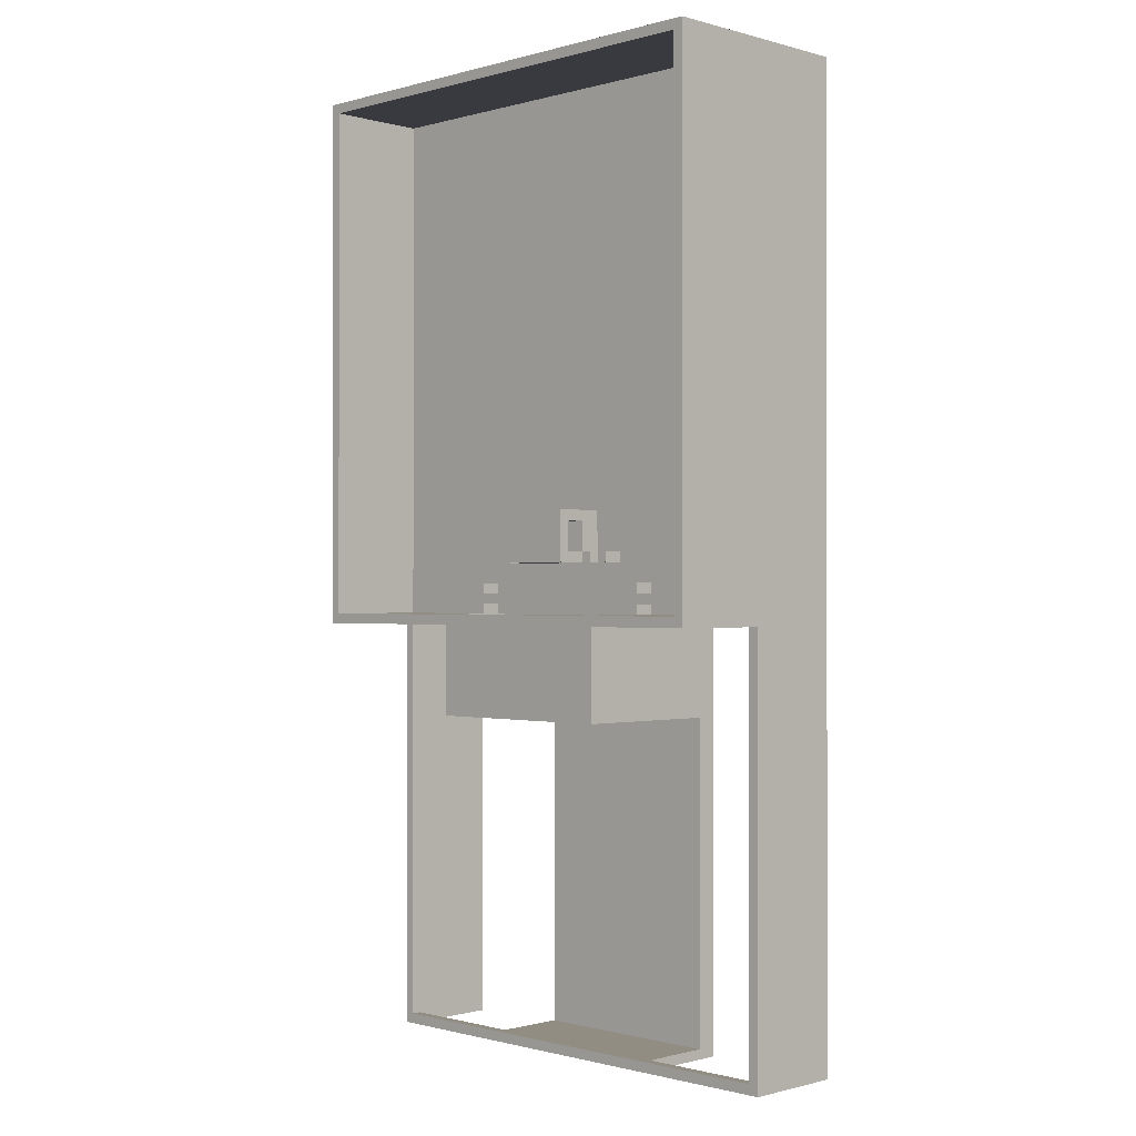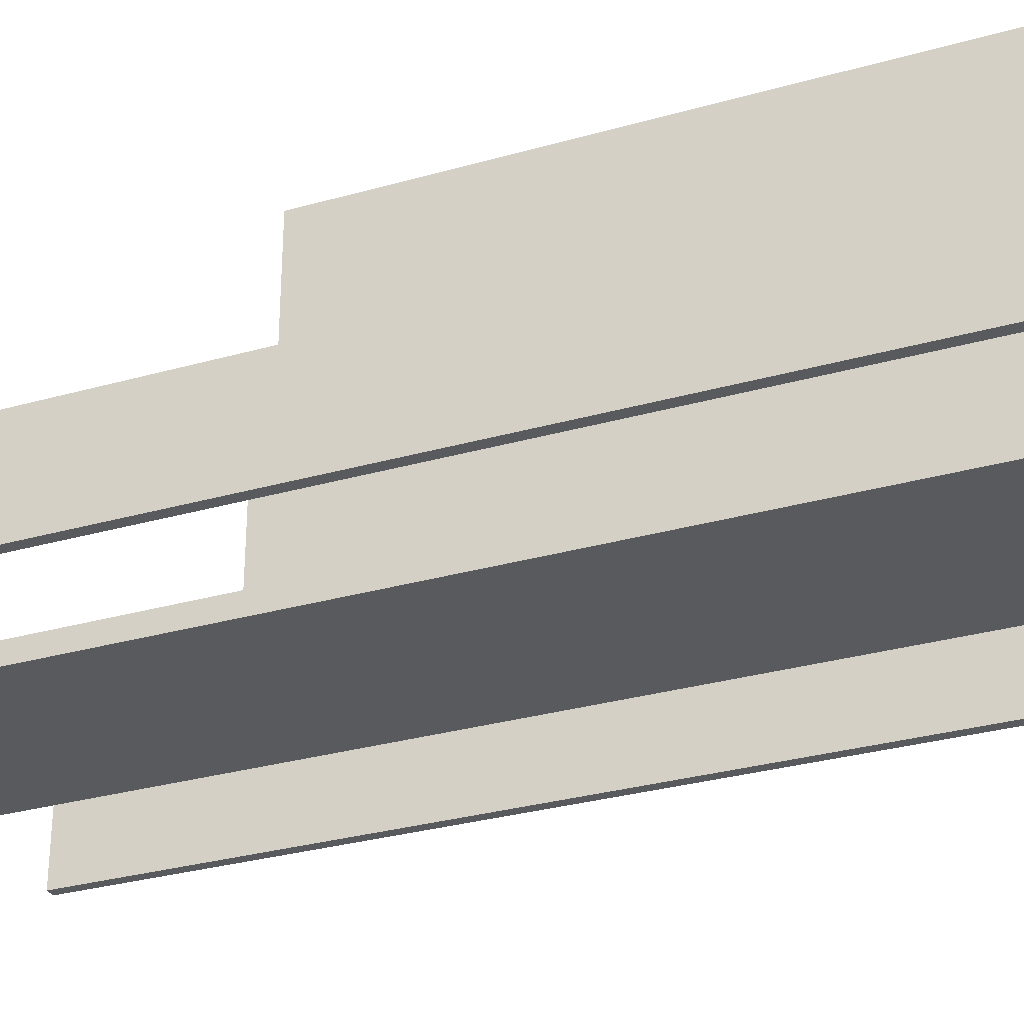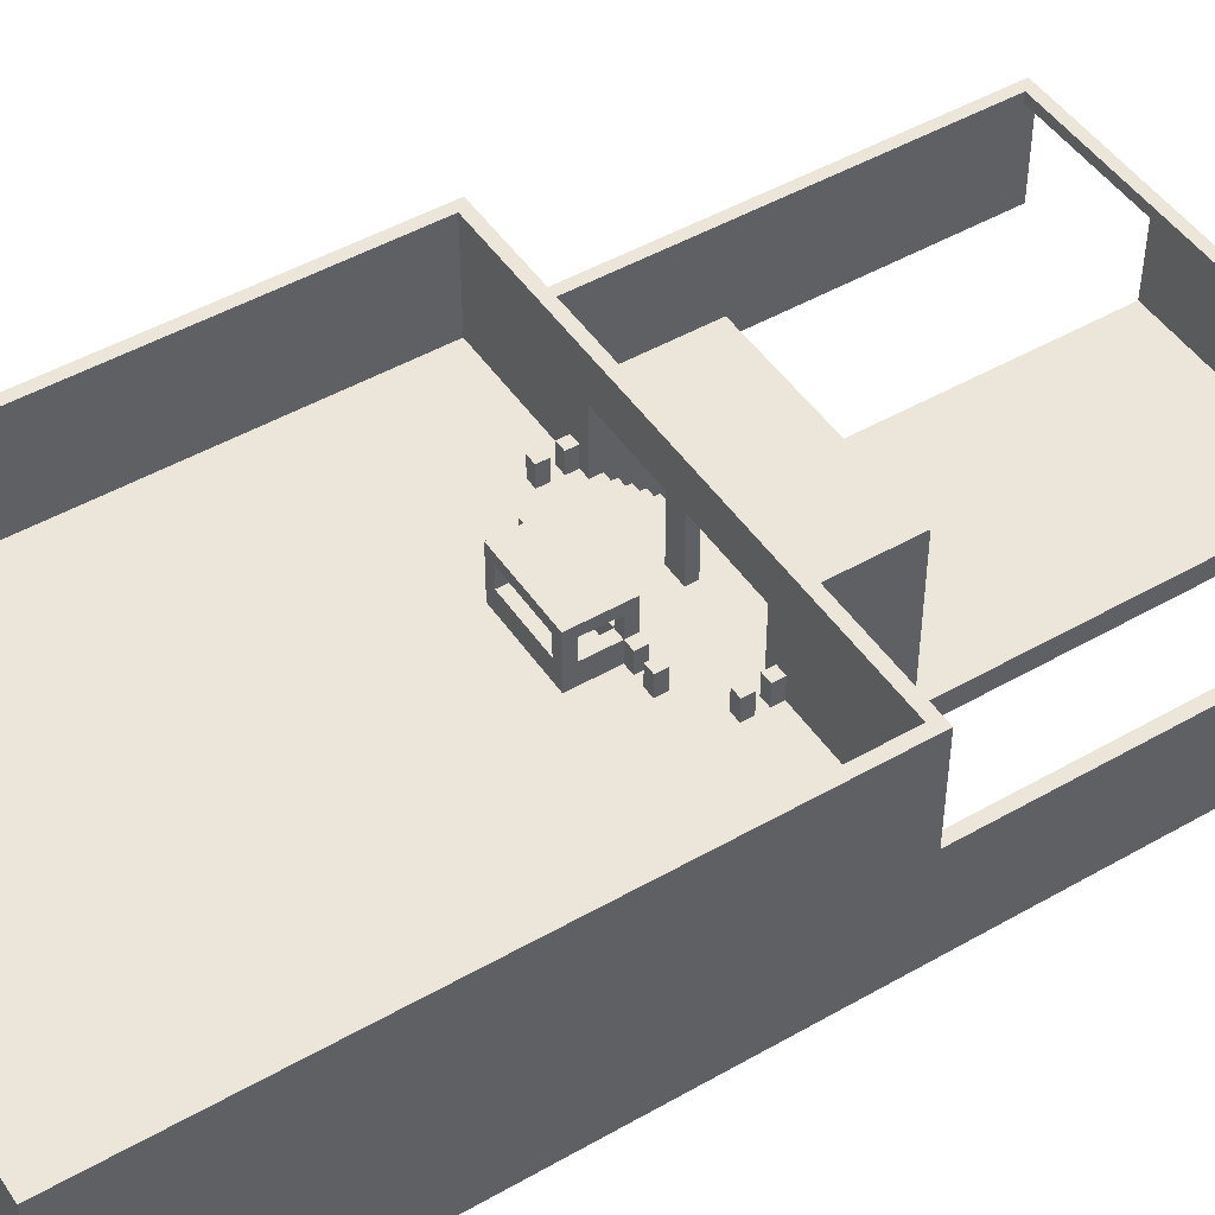
<metadata>
{"format":"obj","ext":"obj","renderer":"f3d","projection":"perspective","resolution":1024,"background":"white","views":[{"elev":-0.7,"azim":-135.0,"up":"+Z"},{"elev":-30.5,"azim":-67.6,"up":"+Y"},{"elev":47.9,"azim":57.3,"up":"+Y"}]}
</metadata>
<code>
g metro_station
v -27 0 32
v -27 0 -63
v -27 10 -21
v -27 10 -63
v -27 20 32
v -27 20 -21
v -14 10 -17
v -14 10 -18
v -14 10 -19
v -14 10 -20
v -14 12 -17
v -14 12 -18
v -14 12 -19
v -14 12 -20
v -13 0 32
v -13 0 -63
v -13 1 -28
v -13 1 -63
v -13 2 -28
v -13 2 -30
v -13 2 -62
v -13 2 -63
v -13 9 32
v -13 9 -17
v -13 9 -18
v -13 9 -19
v -13 9 -20
v -13 9 -21
v -13 9 -62
v -13 9 -63
v -13 17 -21
v -13 17 -30
v -10 10 -14
v -10 10 -15
v -10 12 -14
v -10 12 -15
v -8 10 -14
v -8 10 -15
v -8 12 -14
v -8 12 -15
v -7 10 -10
v -7 10 -14
v -7 12 -10
v -7 12 -11
v -7 12 -14
v -7 12 -15
v -7 14 -10
v -7 14 -11
v -7 14 -14
v -7 14 -15
v -7 15 -10
v -7 15 -15
v -4 10 -20
v -4 10 -21
v -4 16 -20
v -4 16 -21
v 0 10 -11
v 0 10 -14
v 0 12 -10
v 0 12 -11
v 0 12 -14
v 0 12 -15
v 0 14 -10
v 0 14 -11
v 0 14 -14
v 0 14 -15
v 3 10 -14
v 3 10 -15
v 3 12 -14
v 3 12 -15
v 6 2 -28
v 6 2 -30
v 6 3 -27
v 6 3 -28
v 6 4 -26
v 6 4 -27
v 6 5 -25
v 6 5 -26
v 6 6 -24
v 6 6 -25
v 6 7 -23
v 6 7 -24
v 6 8 -22
v 6 8 -23
v 6 9 -21
v 6 9 -22
v 6 10 -20
v 6 10 -21
v 6 16 -20
v 6 16 -30
v 7 10 -17
v 7 10 -18
v 7 10 -19
v 7 10 -20
v 7 12 -17
v 7 12 -18
v 7 12 -19
v 7 12 -20
v 20 0 32
v 20 0 -63
v 20 9 32
v 20 9 -21
v 20 9 -62
v 20 9 -63
v 20 10 31
v 20 10 -20
v 20 10 -21
v 20 10 -62
v 20 20 31
v 20 20 -20
v -26 0 32
v -26 0 -63
v -26 9 32
v -26 9 -21
v -26 9 -62
v -26 9 -63
v -26 10 31
v -26 10 -20
v -26 10 -21
v -26 10 -62
v -26 20 31
v -26 20 -20
v -13 10 -17
v -13 10 -18
v -13 10 -19
v -13 10 -20
v -13 12 -17
v -13 12 -18
v -13 12 -19
v -13 12 -20
v -12 2 -28
v -12 2 -30
v -12 3 -27
v -12 3 -28
v -12 4 -26
v -12 4 -27
v -12 5 -25
v -12 5 -26
v -12 6 -24
v -12 6 -25
v -12 7 -23
v -12 7 -24
v -12 8 -22
v -12 8 -23
v -12 9 -21
v -12 9 -22
v -12 10 -20
v -12 10 -21
v -12 16 -20
v -12 16 -30
v -9 10 -14
v -9 10 -15
v -9 12 -14
v -9 12 -15
v -6 10 -11
v -6 10 -14
v -6 12 -10
v -6 12 -11
v -6 12 -14
v -6 12 -15
v -6 14 -10
v -6 14 -11
v -6 14 -14
v -6 14 -15
v -2 10 -20
v -2 10 -21
v -2 16 -20
v -2 16 -21
v 1 10 -10
v 1 10 -14
v 1 12 -10
v 1 12 -11
v 1 12 -14
v 1 12 -15
v 1 14 -10
v 1 14 -11
v 1 14 -14
v 1 14 -15
v 1 15 -10
v 1 15 -15
v 2 10 -14
v 2 10 -15
v 2 12 -14
v 2 12 -15
v 4 10 -14
v 4 10 -15
v 4 12 -14
v 4 12 -15
v 7 0 32
v 7 0 -63
v 7 1 -28
v 7 1 -63
v 7 2 -28
v 7 2 -30
v 7 2 -62
v 7 2 -63
v 7 9 32
v 7 9 -17
v 7 9 -18
v 7 9 -19
v 7 9 -20
v 7 9 -21
v 7 9 -62
v 7 9 -63
v 7 17 -21
v 7 17 -30
v 8 10 -17
v 8 10 -18
v 8 10 -19
v 8 10 -20
v 8 12 -17
v 8 12 -18
v 8 12 -19
v 8 12 -20
v 21 0 32
v 21 0 -63
v 21 10 -21
v 21 10 -63
v 21 20 32
v 21 20 -21
v -27 0 32
v -27 20 32
v -26 0 32
v -26 9 32
v -13 0 32
v -13 9 32
v 7 0 32
v 7 9 32
v 20 0 32
v 20 9 32
v 21 0 32
v 21 20 32
v -7 10 -10
v -7 12 -10
v -7 14 -10
v -7 15 -10
v -6 12 -10
v -6 14 -10
v 0 12 -10
v 0 14 -10
v 1 10 -10
v 1 12 -10
v 1 14 -10
v 1 15 -10
v -10 10 -14
v -10 12 -14
v -9 10 -14
v -9 12 -14
v -8 10 -14
v -8 12 -14
v -7 10 -14
v -7 12 -14
v -7 14 -14
v -6 10 -14
v -6 12 -14
v -6 14 -14
v 0 10 -14
v 0 12 -14
v 0 14 -14
v 1 10 -14
v 1 12 -14
v 1 14 -14
v 2 10 -14
v 2 12 -14
v 3 10 -14
v 3 12 -14
v 4 10 -14
v 4 12 -14
v -14 10 -17
v -14 12 -17
v -13 10 -17
v -13 12 -17
v 7 10 -17
v 7 12 -17
v 8 10 -17
v 8 12 -17
v -14 10 -19
v -14 12 -19
v -13 10 -19
v -13 12 -19
v 7 10 -19
v 7 12 -19
v 8 10 -19
v 8 12 -19
v -26 10 -20
v -26 20 -20
v -14 10 -20
v -14 12 -20
v -13 10 -20
v -13 12 -20
v -12 10 -20
v -12 16 -20
v -4 10 -20
v -4 16 -20
v -2 10 -20
v -2 16 -20
v 6 10 -20
v 6 16 -20
v 7 10 -20
v 7 12 -20
v 8 10 -20
v 8 12 -20
v 20 10 -20
v 20 20 -20
v -26 9 -62
v -26 10 -62
v -13 2 -62
v -13 9 -62
v -12 2 -62
v 6 2 -62
v 7 2 -62
v 7 9 -62
v 20 9 -62
v 20 10 -62
v -26 10 31
v -26 20 31
v 20 10 31
v 20 20 31
v -7 12 -11
v -7 14 -11
v -6 10 -11
v -6 12 -11
v -6 14 -11
v 0 10 -11
v 0 12 -11
v 0 14 -11
v 1 12 -11
v 1 14 -11
v -10 10 -15
v -10 12 -15
v -9 10 -15
v -9 12 -15
v -8 10 -15
v -8 12 -15
v -7 10 -15
v -7 12 -15
v -7 14 -15
v -7 15 -15
v -6 12 -15
v -6 14 -15
v 0 12 -15
v 0 14 -15
v 1 10 -15
v 1 12 -15
v 1 14 -15
v 1 15 -15
v 2 10 -15
v 2 12 -15
v 3 10 -15
v 3 12 -15
v 4 10 -15
v 4 12 -15
v -14 10 -18
v -14 12 -18
v -13 10 -18
v -13 12 -18
v 7 10 -18
v 7 12 -18
v 8 10 -18
v 8 12 -18
v -27 10 -21
v -27 20 -21
v -26 9 -21
v -26 10 -21
v -13 9 -21
v -13 17 -21
v -12 9 -21
v -12 10 -21
v -4 10 -21
v -4 16 -21
v -2 10 -21
v -2 16 -21
v 6 9 -21
v 6 10 -21
v 7 9 -21
v 7 17 -21
v 20 9 -21
v 20 10 -21
v 21 10 -21
v 21 20 -21
v -12 8 -22
v -12 9 -22
v 6 8 -22
v 6 9 -22
v -12 7 -23
v -12 8 -23
v 6 7 -23
v 6 8 -23
v -12 6 -24
v -12 7 -24
v 6 6 -24
v 6 7 -24
v -12 5 -25
v -12 6 -25
v 6 5 -25
v 6 6 -25
v -12 4 -26
v -12 5 -26
v 6 4 -26
v 6 5 -26
v -12 3 -27
v -12 4 -27
v 6 3 -27
v 6 4 -27
v -12 2 -28
v -12 3 -28
v 6 2 -28
v 6 3 -28
v -13 2 -30
v -13 17 -30
v -12 2 -30
v -12 16 -30
v 6 2 -30
v 6 16 -30
v 7 2 -30
v 7 17 -30
v -27 0 -63
v -27 10 -63
v -26 0 -63
v -26 9 -63
v -13 0 -63
v -13 1 -63
v -13 2 -63
v -13 9 -63
v -12 1 -63
v -12 2 -63
v 6 1 -63
v 6 2 -63
v 7 0 -63
v 7 1 -63
v 7 2 -63
v 7 9 -63
v 20 0 -63
v 20 9 -63
v 21 0 -63
v 21 10 -63
v -27 0 32
v -26 0 32
v -13 0 32
v 7 0 32
v 20 0 32
v 21 0 32
v -27 0 -63
v -26 0 -63
v -13 0 -63
v 7 0 -63
v 20 0 -63
v 21 0 -63
v -26 9 32
v -13 9 32
v 7 9 32
v 20 9 32
v -14 9 -17
v -13 9 -17
v 7 9 -17
v 8 9 -17
v -14 9 -18
v -13 9 -18
v 7 9 -18
v 8 9 -18
v -14 9 -19
v -13 9 -19
v 7 9 -19
v 8 9 -19
v -14 9 -20
v -13 9 -20
v 7 9 -20
v 8 9 -20
v -26 9 -21
v -13 9 -21
v 7 9 -21
v 20 9 -21
v -26 9 -62
v -13 9 -62
v 7 9 -62
v 20 9 -62
v -26 9 -63
v -13 9 -63
v 7 9 -63
v 20 9 -63
v -6 14 -10
v 0 14 -10
v -7 14 -11
v -6 14 -11
v 0 14 -11
v 1 14 -11
v -7 14 -14
v -6 14 -14
v 0 14 -14
v 1 14 -14
v -6 14 -15
v 0 14 -15
v -12 16 -20
v -4 16 -20
v -2 16 -20
v 6 16 -20
v -4 16 -21
v -2 16 -21
v -12 16 -30
v 6 16 -30
v -12 2 -28
v 6 2 -28
v -13 2 -30
v -12 2 -30
v 6 2 -30
v 7 2 -30
v -13 2 -62
v -12 2 -62
v 6 2 -62
v 7 2 -62
v -12 3 -27
v 6 3 -27
v -12 3 -28
v 6 3 -28
v -12 4 -26
v 6 4 -26
v -12 4 -27
v 6 4 -27
v -12 5 -25
v 6 5 -25
v -12 5 -26
v 6 5 -26
v -12 6 -24
v 6 6 -24
v -12 6 -25
v 6 6 -25
v -12 7 -23
v 6 7 -23
v -12 7 -24
v 6 7 -24
v -12 8 -22
v 6 8 -22
v -12 8 -23
v 6 8 -23
v -12 9 -21
v 6 9 -21
v -12 9 -22
v 6 9 -22
v -26 10 31
v 20 10 31
v -7 10 -10
v 1 10 -10
v -6 10 -11
v 0 10 -11
v -10 10 -14
v -9 10 -14
v -8 10 -14
v -7 10 -14
v -6 10 -14
v 0 10 -14
v 1 10 -14
v 2 10 -14
v 3 10 -14
v 4 10 -14
v -10 10 -15
v -9 10 -15
v -8 10 -15
v -7 10 -15
v 1 10 -15
v 2 10 -15
v 3 10 -15
v 4 10 -15
v -14 10 -17
v -13 10 -17
v 7 10 -17
v 8 10 -17
v -14 10 -18
v -13 10 -18
v 7 10 -18
v 8 10 -18
v -14 10 -19
v -13 10 -19
v 7 10 -19
v 8 10 -19
v -26 10 -20
v -14 10 -20
v -13 10 -20
v -12 10 -20
v -4 10 -20
v -2 10 -20
v 6 10 -20
v 7 10 -20
v 8 10 -20
v 20 10 -20
v -27 10 -21
v -26 10 -21
v -12 10 -21
v -4 10 -21
v -2 10 -21
v 6 10 -21
v 20 10 -21
v 21 10 -21
v -26 10 -62
v 20 10 -62
v -27 10 -63
v 21 10 -63
v -6 12 -10
v 0 12 -10
v -7 12 -11
v -6 12 -11
v 0 12 -11
v 1 12 -11
v -10 12 -14
v -9 12 -14
v -8 12 -14
v -7 12 -14
v -6 12 -14
v 0 12 -14
v 1 12 -14
v 2 12 -14
v 3 12 -14
v 4 12 -14
v -10 12 -15
v -9 12 -15
v -8 12 -15
v -7 12 -15
v -6 12 -15
v 0 12 -15
v 1 12 -15
v 2 12 -15
v 3 12 -15
v 4 12 -15
v -14 12 -17
v -13 12 -17
v 7 12 -17
v 8 12 -17
v -14 12 -18
v -13 12 -18
v 7 12 -18
v 8 12 -18
v -14 12 -19
v -13 12 -19
v 7 12 -19
v 8 12 -19
v -14 12 -20
v -13 12 -20
v 7 12 -20
v 8 12 -20
v -7 15 -10
v 1 15 -10
v -7 15 -15
v 1 15 -15
v -13 17 -21
v 7 17 -21
v -13 17 -30
v 7 17 -30
v -27 20 32
v 21 20 32
v -26 20 31
v 20 20 31
v -26 20 -20
v 20 20 -20
v -27 20 -21
v 21 20 -21
f 3 2 1
f 4 2 3
f 5 3 1
f 6 3 5
f 11 8 7
f 12 8 11
f 13 10 9
f 14 10 13
f 17 16 15
f 18 16 17
f 19 17 15
f 19 18 17
f 20 18 19
f 21 18 20
f 22 18 21
f 23 19 15
f 23 20 19
f 24 20 23
f 25 20 24
f 26 20 25
f 27 20 26
f 28 20 27
f 29 22 21
f 30 22 29
f 31 20 28
f 32 20 31
f 35 34 33
f 36 34 35
f 39 38 37
f 40 38 39
f 43 42 41
f 44 42 43
f 45 42 44
f 47 44 43
f 48 44 47
f 49 46 45
f 50 46 49
f 51 48 47
f 51 49 48
f 51 50 49
f 52 50 51
f 55 54 53
f 56 54 55
f 60 58 57
f 61 58 60
f 63 60 59
f 64 60 63
f 65 62 61
f 66 62 65
f 69 68 67
f 70 68 69
f 74 72 71
f 76 74 73
f 78 76 75
f 80 78 77
f 82 80 79
f 84 82 81
f 86 84 83
f 88 86 85
f 89 88 87
f 90 72 74
f 90 88 89
f 90 74 76
f 90 86 88
f 90 76 78
f 90 84 86
f 90 78 80
f 90 82 84
f 90 80 82
f 95 92 91
f 96 92 95
f 97 94 93
f 98 94 97
f 101 100 99
f 102 100 101
f 103 100 102
f 104 100 103
f 107 103 102
f 108 103 107
f 109 106 105
f 110 106 109
f 111 112 113
f 113 112 114
f 114 112 115
f 115 112 116
f 114 115 119
f 119 115 120
f 117 118 121
f 121 118 122
f 123 124 127
f 127 124 128
f 125 126 129
f 129 126 130
f 131 132 134
f 133 134 136
f 135 136 138
f 137 138 140
f 139 140 142
f 141 142 144
f 143 144 146
f 145 146 148
f 147 148 149
f 134 132 150
f 149 148 150
f 136 134 150
f 148 146 150
f 138 136 150
f 146 144 150
f 140 138 150
f 144 142 150
f 142 140 150
f 151 152 153
f 153 152 154
f 155 156 158
f 158 156 159
f 157 158 161
f 161 158 162
f 159 160 163
f 163 160 164
f 165 166 167
f 167 166 168
f 169 170 171
f 171 170 172
f 172 170 173
f 171 172 175
f 175 172 176
f 173 174 177
f 177 174 178
f 175 176 179
f 176 177 179
f 177 178 179
f 179 178 180
f 181 182 183
f 183 182 184
f 185 186 187
f 187 186 188
f 189 190 191
f 191 190 192
f 189 191 193
f 191 192 193
f 193 192 194
f 194 192 195
f 195 192 196
f 189 193 197
f 193 194 197
f 197 194 198
f 198 194 199
f 199 194 200
f 200 194 201
f 201 194 202
f 195 196 203
f 203 196 204
f 202 194 205
f 205 194 206
f 207 208 211
f 211 208 212
f 209 210 213
f 213 210 214
f 215 216 217
f 217 216 218
f 215 217 219
f 219 217 220
f 223 222 221
f 224 222 223
f 226 222 224
f 227 226 225
f 228 222 226
f 228 226 227
f 230 222 228
f 231 230 229
f 232 222 230
f 232 230 231
f 237 234 233
f 237 235 234
f 238 236 235
f 238 235 237
f 239 237 233
f 240 236 238
f 241 239 233
f 242 240 239
f 242 239 241
f 243 236 240
f 243 240 242
f 244 236 243
f 247 246 245
f 248 246 247
f 251 250 249
f 252 250 251
f 255 253 252
f 256 253 255
f 257 255 254
f 258 255 257
f 261 259 258
f 262 259 261
f 263 261 260
f 264 261 263
f 267 266 265
f 268 266 267
f 271 270 269
f 272 270 271
f 275 274 273
f 276 274 275
f 279 278 277
f 280 278 279
f 283 282 281
f 284 282 283
f 287 286 285
f 288 286 287
f 290 286 288
f 291 290 289
f 292 286 290
f 292 290 291
f 294 286 292
f 295 294 293
f 296 286 294
f 296 294 295
f 298 286 296
f 299 298 297
f 300 298 299
f 302 298 300
f 303 302 301
f 304 286 298
f 304 302 303
f 304 298 302
f 308 306 305
f 309 308 307
f 310 308 309
f 311 308 310
f 312 306 308
f 312 308 311
f 313 306 312
f 314 306 313
f 315 316 317
f 317 316 318
f 319 320 322
f 322 320 323
f 321 322 324
f 324 322 325
f 325 326 327
f 327 326 328
f 329 330 331
f 331 330 332
f 333 334 335
f 335 334 336
f 335 336 339
f 336 337 339
f 337 338 340
f 339 337 340
f 335 339 341
f 340 338 342
f 335 341 343
f 341 342 344
f 343 341 344
f 342 338 345
f 344 342 345
f 345 338 346
f 343 344 347
f 347 344 348
f 349 350 351
f 351 350 352
f 353 354 355
f 355 354 356
f 357 358 359
f 359 358 360
f 361 362 364
f 363 364 365
f 364 362 366
f 365 364 366
f 367 368 369
f 367 369 371
f 369 370 371
f 371 370 372
f 367 371 373
f 373 371 374
f 366 362 376
f 375 376 377
f 377 376 378
f 378 376 379
f 376 362 380
f 379 376 380
f 381 382 383
f 383 382 384
f 385 386 387
f 387 386 388
f 389 390 391
f 391 390 392
f 393 394 395
f 395 394 396
f 397 398 399
f 399 398 400
f 401 402 403
f 403 402 404
f 405 406 407
f 407 406 408
f 409 410 411
f 411 410 412
f 412 410 414
f 413 414 415
f 414 410 416
f 415 414 416
f 417 418 419
f 419 418 420
f 420 418 424
f 422 423 425
f 421 422 425
f 423 424 426
f 425 423 426
f 421 425 427
f 425 426 427
f 426 424 428
f 427 426 428
f 421 427 429
f 427 428 430
f 429 427 430
f 428 424 431
f 430 428 431
f 424 418 432
f 431 424 432
f 432 418 434
f 433 434 435
f 434 418 436
f 435 434 436
f 443 438 437
f 444 438 443
f 445 440 439
f 446 440 445
f 447 442 441
f 448 442 447
f 453 450 449
f 454 450 453
f 455 452 451
f 456 452 455
f 457 454 453
f 457 453 449
f 458 454 457
f 459 456 455
f 460 452 456
f 460 456 459
f 461 458 457
f 461 457 449
f 462 458 461
f 463 460 459
f 464 452 460
f 464 460 463
f 465 462 461
f 465 461 449
f 466 462 465
f 467 464 463
f 468 452 464
f 468 464 467
f 469 466 465
f 469 465 449
f 470 466 469
f 471 468 467
f 472 452 468
f 472 468 471
f 477 474 473
f 478 474 477
f 479 476 475
f 480 476 479
f 484 482 481
f 485 482 484
f 487 484 483
f 487 486 485
f 487 485 484
f 488 486 487
f 489 486 488
f 490 486 489
f 491 489 488
f 492 489 491
f 497 494 493
f 498 496 495
f 499 497 493
f 499 498 497
f 500 496 498
f 500 498 499
f 501 502 504
f 504 502 505
f 503 504 507
f 504 505 508
f 507 504 508
f 505 506 509
f 508 505 509
f 509 506 510
f 511 512 513
f 513 512 514
f 515 516 517
f 517 516 518
f 519 520 521
f 521 520 522
f 523 524 525
f 525 524 526
f 527 528 529
f 529 528 530
f 531 532 533
f 533 532 534
f 535 536 537
f 537 536 538
f 539 540 541
f 541 540 542
f 539 541 545
f 545 541 546
f 546 541 547
f 547 541 548
f 543 544 549
f 549 544 550
f 542 540 551
f 551 540 552
f 552 540 553
f 553 540 554
f 539 545 555
f 546 547 556
f 556 547 557
f 552 553 560
f 560 553 561
f 554 540 562
f 560 561 563
f 561 562 563
f 558 559 563
f 539 555 563
f 559 560 563
f 555 556 563
f 557 558 563
f 556 557 563
f 563 562 564
f 562 540 565
f 564 562 565
f 565 540 566
f 539 563 567
f 564 565 568
f 568 565 569
f 566 540 570
f 568 569 571
f 569 570 571
f 539 567 571
f 567 568 571
f 571 570 572
f 572 570 573
f 570 540 574
f 573 570 574
f 539 571 575
f 575 571 576
f 572 573 577
f 577 573 578
f 578 573 579
f 579 573 580
f 580 573 581
f 581 573 582
f 574 540 583
f 583 540 584
f 578 579 587
f 587 579 588
f 580 581 589
f 589 581 590
f 585 586 593
f 591 592 594
f 585 593 595
f 593 594 595
f 594 592 596
f 595 594 596
f 597 598 600
f 600 598 601
f 599 600 606
f 606 600 607
f 601 602 608
f 608 602 609
f 603 604 613
f 613 604 614
f 605 606 615
f 615 606 616
f 607 608 617
f 617 608 618
f 609 610 619
f 619 610 620
f 611 612 621
f 621 612 622
f 623 624 627
f 627 624 628
f 625 626 629
f 629 626 630
f 631 632 635
f 635 632 636
f 633 634 637
f 637 634 638
f 639 640 641
f 641 640 642
f 643 644 645
f 645 644 646
f 647 648 649
f 649 648 650
f 647 649 651
f 650 648 652
f 647 651 653
f 651 652 653
f 652 648 654
f 653 652 654

</code>
